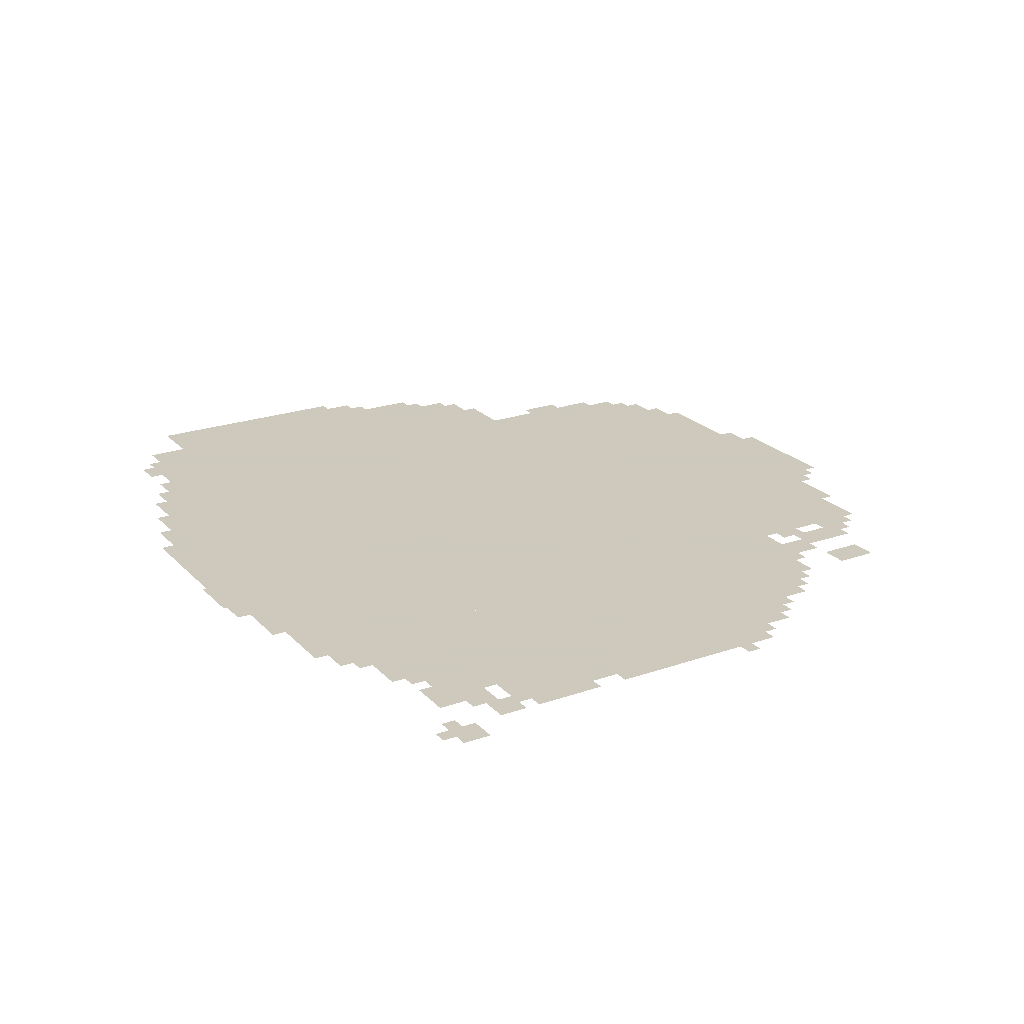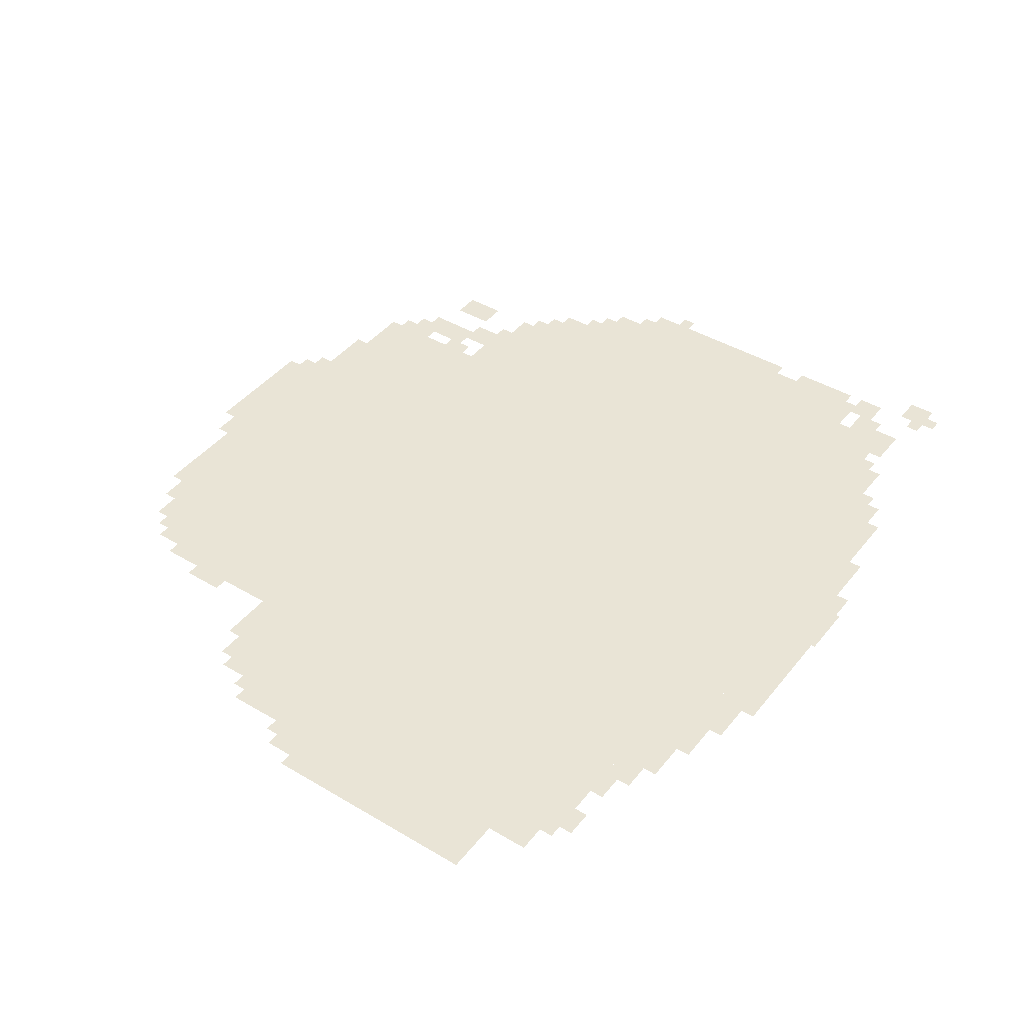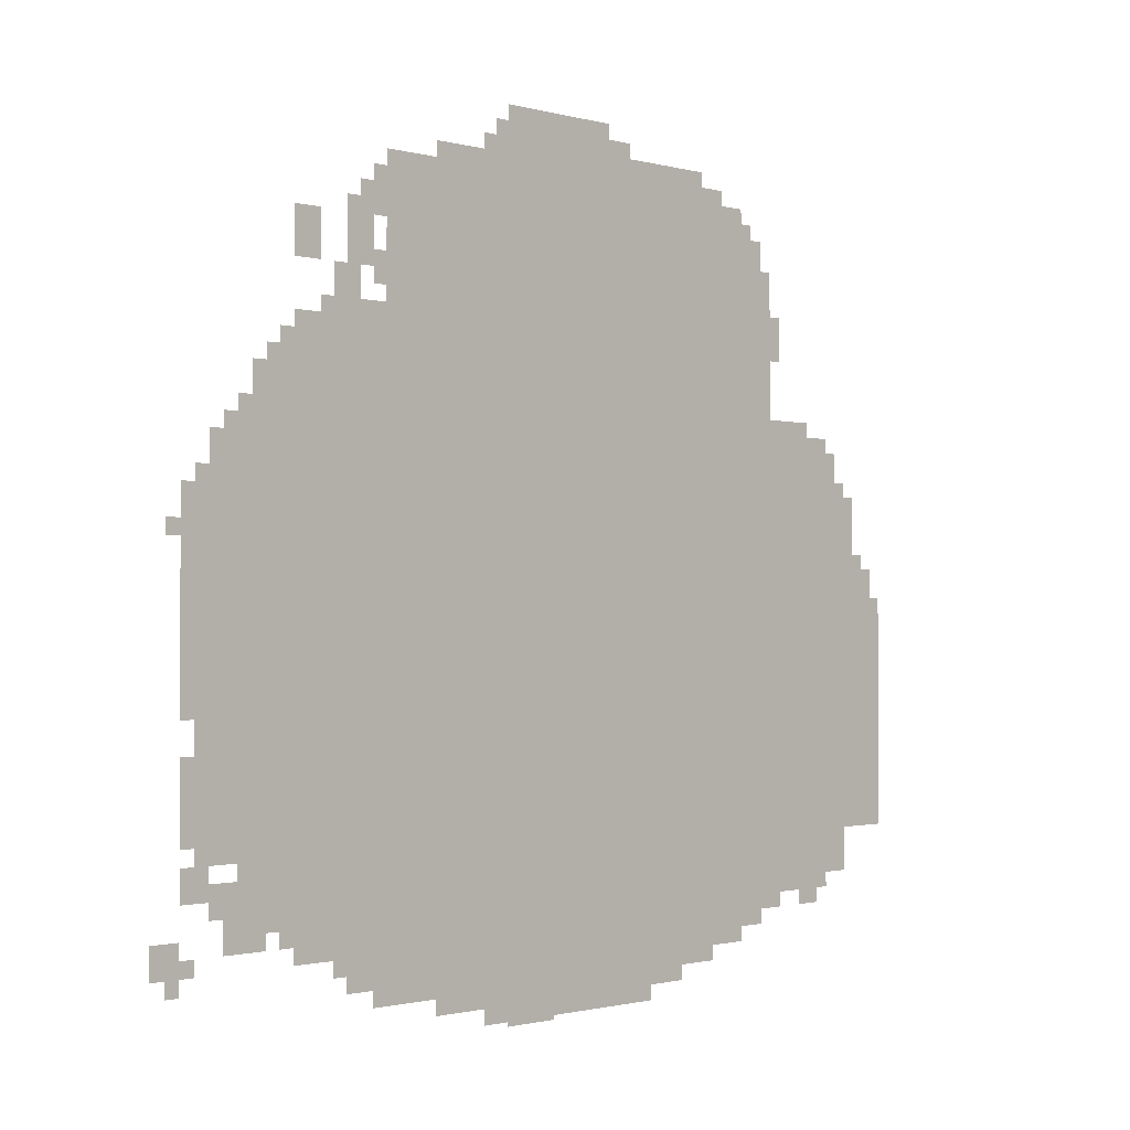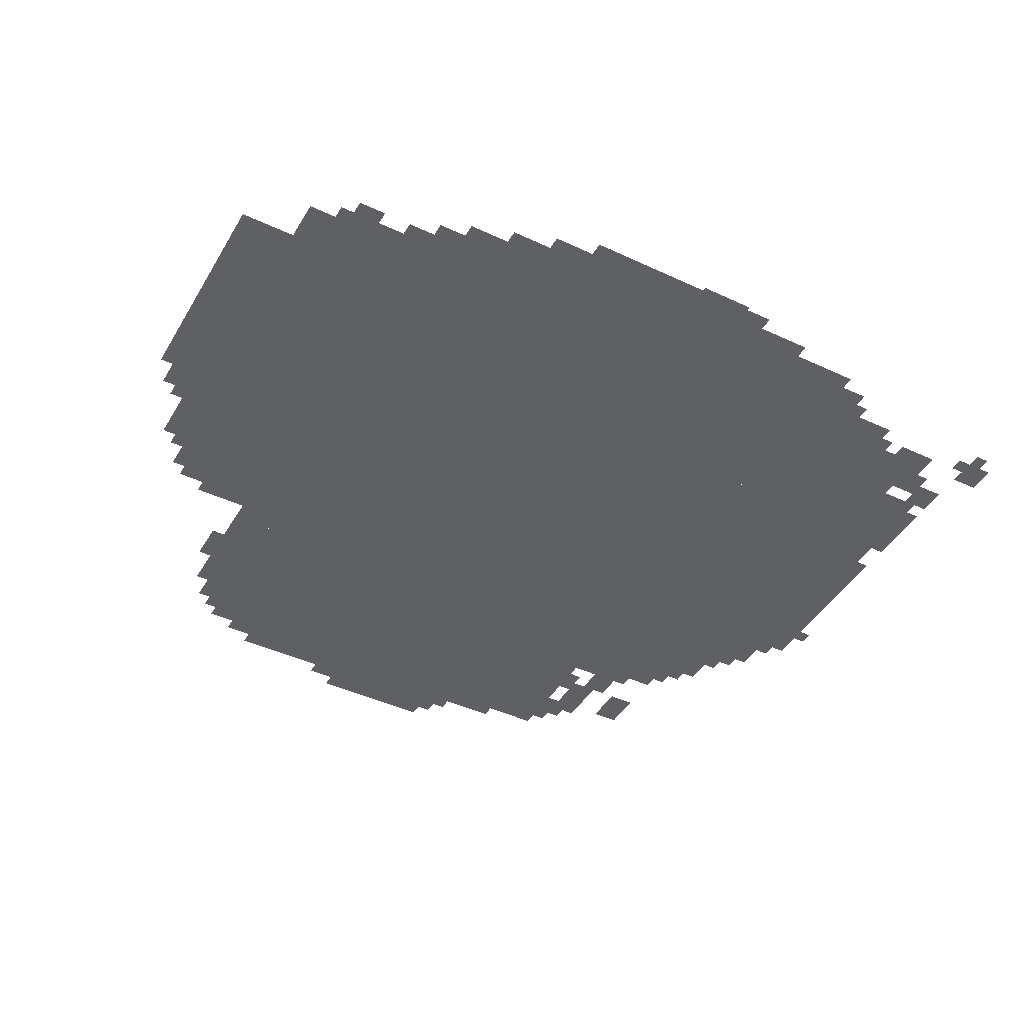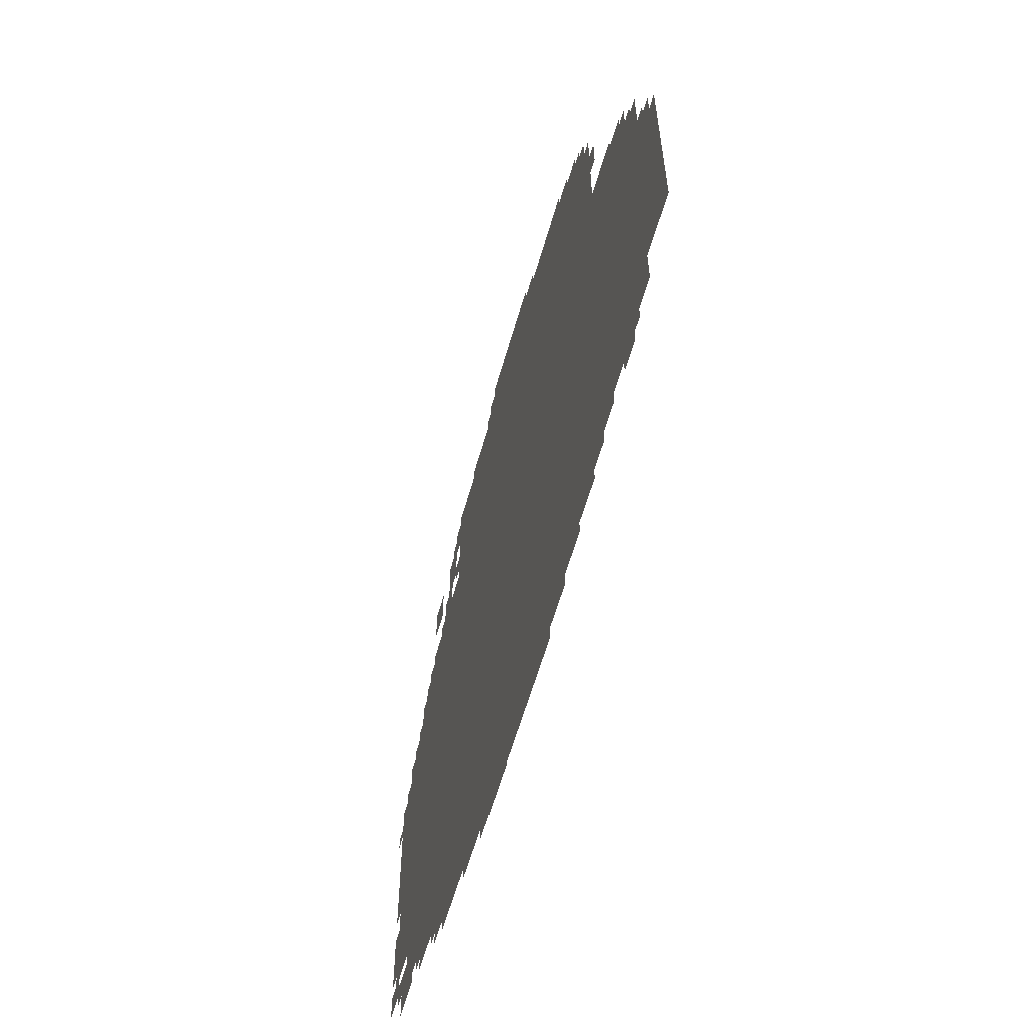
<metadata>
{"format":"obj","ext":"obj","renderer":"f3d","projection":"perspective","resolution":1024,"background":"white","views":[{"elev":22.6,"azim":59.0,"up":"+Z"},{"elev":42.7,"azim":-54.7,"up":"+Z"},{"elev":-1.2,"azim":134.0,"up":"+Y"},{"elev":-43.8,"azim":-28.8,"up":"+Z"},{"elev":-60.3,"azim":-105.9,"up":"+Y"}]}
</metadata>
<code>
g leiming_2-mesh
v -544 873 0
v -544 1673 0
v -1568 1673 0
v -1568 873 0
v -544 105 0
v -544 873 0
v -1568 873 0
v -1568 105 0
v -192 233 0
v -192 713 0
v -544 713 0
v -544 233 0
v -192 713 0
v -192 1193 0
v -544 1193 0
v -544 713 0
v -1568 649 0
v -1568 1097 0
v -1920 1097 0
v -1920 649 0
v -1568 233 0
v -1568 649 0
v -1920 649 0
v -1920 233 0
v -320 1193 0
v -320 1353 0
v -544 1353 0
v -544 1193 0
v -96 713 0
v -96 1065 0
v -192 1065 0
v -192 713 0
v -96 361 0
v -96 713 0
v -192 713 0
v -192 361 0
v -1920 329 0
v -1920 585 0
v -2047 585 0
v -2047 329 0
v -1920 585 0
v -1920 841 0
v -2047 841 0
v -2047 585 0
v -800 9 0
v -800 105 0
v -1056 105 0
v -1056 9 0
v -1568 1321 0
v -1568 1545 0
v -1664 1545 0
v -1664 1321 0
v -1568 1097 0
v -1568 1321 0
v -1664 1321 0
v -1664 1097 0
v -1056 9 0
v -1056 105 0
v -1280 105 0
v -1280 9 0
v -1120 1673 0
v -1120 1737 0
v -1440 1737 0
v -1440 1673 0
v -800 1673 0
v -800 1737 0
v -1120 1737 0
v -1120 1673 0
v -1664 1097 0
v -1664 1193 0
v -1856 1193 0
v -1856 1097 0
v -864 1737 0
v -864 1801 0
v -1024 1801 0
v -1024 1737 0
v -320 169 0
v -320 233 0
v -448 233 0
v -448 169 0
v -1024 1737 0
v -1024 1801 0
v -1152 1801 0
v -1152 1737 0
v -64 809 0
v -64 1033 0
v -96 1033 0
v -96 809 0
v -1280 41 0
v -1280 105 0
v -1376 105 0
v -1376 41 0
v -448 105 0
v -448 169 0
v -544 169 0
v -544 105 0
v -256 1193 0
v -256 1289 0
v -320 1289 0
v -320 1193 0
v -320 1449 0
v -320 1545 0
v -384 1545 0
v -384 1449 0
v -448 169 0
v -448 233 0
v -544 233 0
v -544 169 0
v -64 617 0
v -64 809 0
v -96 809 0
v -96 617 0
v -512 73 0
v -512 105 0
v -672 105 0
v -672 73 0
v -1568 201 0
v -1568 233 0
v -1728 233 0
v -1728 201 0
v -1568 1545 0
v -1568 1609 0
v -1632 1609 0
v -1632 1545 0
v -128 1065 0
v -128 1129 0
v -192 1129 0
v -192 1065 0
v 0 169 0
v 0 233 0
v -64 233 0
v -64 169 0
v -1568 137 0
v -1568 201 0
v -1632 201 0
v -1632 137 0
v -128 265 0
v -128 329 0
v -192 329 0
v -192 265 0
v -1952 841 0
v -1952 905 0
v -2016 905 0
v -2016 841 0
v -64 297 0
v -64 361 0
v -128 361 0
v -128 297 0
v -1728 201 0
v -1728 233 0
v -1856 233 0
v -1856 201 0
v -448 1449 0
v -448 1577 0
v -480 1577 0
v -480 1449 0
v -672 73 0
v -672 105 0
v -800 105 0
v -800 73 0
v -1920 937 0
v -1920 1065 0
v -1952 1065 0
v -1952 937 0
v -448 1353 0
v -448 1449 0
v -480 1449 0
v -480 1353 0
v -64 457 0
v -64 553 0
v -96 553 0
v -96 457 0
v -1920 841 0
v -1920 937 0
v -1952 937 0
v -1952 841 0
v -480 1513 0
v -480 1609 0
v -512 1609 0
v -512 1513 0
v -1760 169 0
v -1760 201 0
v -1824 201 0
v -1824 169 0
v -1632 169 0
v -1632 201 0
v -1696 201 0
v -1696 169 0
v -416 1385 0
v -416 1449 0
v -448 1449 0
v -448 1385 0
v -160 201 0
v -160 233 0
v -224 233 0
v -224 201 0
v -1664 1385 0
v -1664 1449 0
v -1696 1449 0
v -1696 1385 0
v -1376 73 0
v -1376 105 0
v -1440 105 0
v -1440 73 0
v -512 1417 0
v -512 1481 0
v -544 1481 0
v -544 1417 0
v -480 1353 0
v -480 1385 0
v -544 1385 0
v -544 1353 0
v -224 1193 0
v -224 1257 0
v -256 1257 0
v -256 1193 0
v -1856 1097 0
v -1856 1161 0
v -1888 1161 0
v -1888 1097 0
v -1152 1737 0
v -1152 1769 0
v -1216 1769 0
v -1216 1737 0
v -1440 1673 0
v -1440 1705 0
v -1504 1705 0
v -1504 1673 0
v -1664 1193 0
v -1664 1225 0
v -1728 1225 0
v -1728 1193 0
v -1728 1193 0
v -1728 1225 0
v -1792 1225 0
v -1792 1193 0
v -672 41 0
v -672 73 0
v -736 73 0
v -736 41 0
v -64 393 0
v -64 457 0
v -96 457 0
v -96 393 0
v -672 1673 0
v -672 1705 0
v -736 1705 0
v -736 1673 0
v -736 1673 0
v -736 1705 0
v -800 1705 0
v -800 1673 0
v -480 1449 0
v -480 1513 0
v -512 1513 0
v -512 1449 0
v -512 1577 0
v -512 1641 0
v -544 1641 0
v -544 1577 0
v -736 41 0
v -736 73 0
v -800 73 0
v -800 41 0
v -864 0 0
v -864 9 0
v -928 9 0
v -928 0 0
v -928 0 0
v -928 9 0
v -992 9 0
v -992 0 0
v -160 1129 0
v -160 1161 0
v -192 1161 0
v -192 1129 0
v -1952 905 0
v -1952 937 0
v -1984 937 0
v -1984 905 0
v -32 937 0
v -32 969 0
v -64 969 0
v -64 937 0
v -32 137 0
v -32 169 0
v -64 169 0
v -64 137 0
v -416 137 0
v -416 169 0
v -448 169 0
v -448 137 0
v -64 169 0
v -64 201 0
v -96 201 0
v -96 169 0
v -160 233 0
v -160 265 0
v -192 265 0
v -192 233 0
v -288 201 0
v -288 233 0
v -320 233 0
v -320 201 0
v -288 1289 0
v -288 1321 0
v -320 1321 0
v -320 1289 0
v -1664 1353 0
v -1664 1385 0
v -1696 1385 0
v -1696 1353 0
v -224 201 0
v -224 233 0
v -256 233 0
v -256 201 0
v -512 1545 0
v -512 1577 0
v -544 1577 0
v -544 1545 0
v -416 1353 0
v -416 1385 0
v -448 1385 0
v -448 1353 0
v -1568 1609 0
v -1568 1641 0
v -1600 1641 0
v -1600 1609 0
v -384 1353 0
v -384 1385 0
v -416 1385 0
v -416 1353 0
v -1440 73 0
v -1440 105 0
v -1472 105 0
v -1472 73 0
v -832 1737 0
v -832 1769 0
v -864 1769 0
v -864 1737 0
g leiming_2-mesh_0
f 3 2 1
f 1 4 3
f 7 6 5
f 5 8 7
f 11 10 9
f 9 12 11
f 15 14 13
f 13 16 15
f 19 18 17
f 17 20 19
f 23 22 21
f 21 24 23
f 27 26 25
f 25 28 27
f 31 30 29
f 29 32 31
f 35 34 33
f 33 36 35
f 39 38 37
f 37 40 39
f 43 42 41
f 41 44 43
f 47 46 45
f 45 48 47
f 51 50 49
f 49 52 51
f 55 54 53
f 53 56 55
f 59 58 57
f 57 60 59
f 63 62 61
f 61 64 63
f 67 66 65
f 65 68 67
f 71 70 69
f 69 72 71
f 75 74 73
f 73 76 75
f 79 78 77
f 77 80 79
f 83 82 81
f 81 84 83
f 87 86 85
f 85 88 87
f 91 90 89
f 89 92 91
f 95 94 93
f 93 96 95
f 99 98 97
f 97 100 99
f 103 102 101
f 101 104 103
f 107 106 105
f 105 108 107
f 111 110 109
f 109 112 111
f 115 114 113
f 113 116 115
f 119 118 117
f 117 120 119
f 123 122 121
f 121 124 123
f 127 126 125
f 125 128 127
f 131 130 129
f 129 132 131
f 135 134 133
f 133 136 135
f 139 138 137
f 137 140 139
f 143 142 141
f 141 144 143
f 147 146 145
f 145 148 147
f 151 150 149
f 149 152 151
f 155 154 153
f 153 156 155
f 159 158 157
f 157 160 159
f 163 162 161
f 161 164 163
f 167 166 165
f 165 168 167
f 171 170 169
f 169 172 171
f 175 174 173
f 173 176 175
f 179 178 177
f 177 180 179
f 183 182 181
f 181 184 183
f 187 186 185
f 185 188 187
f 191 190 189
f 189 192 191
f 195 194 193
f 193 196 195
f 199 198 197
f 197 200 199
f 203 202 201
f 201 204 203
f 207 206 205
f 205 208 207
f 211 210 209
f 209 212 211
f 215 214 213
f 213 216 215
f 219 218 217
f 217 220 219
f 223 222 221
f 221 224 223
f 227 226 225
f 225 228 227
f 231 230 229
f 229 232 231
f 235 234 233
f 233 236 235
f 239 238 237
f 237 240 239
f 243 242 241
f 241 244 243
f 247 246 245
f 245 248 247
f 251 250 249
f 249 252 251
f 255 254 253
f 253 256 255
f 259 258 257
f 257 260 259
f 263 262 261
f 261 264 263
f 267 266 265
f 265 268 267
f 271 270 269
f 269 272 271
f 275 274 273
f 273 276 275
f 279 278 277
f 277 280 279
f 283 282 281
f 281 284 283
f 287 286 285
f 285 288 287
f 291 290 289
f 289 292 291
f 295 294 293
f 293 296 295
f 299 298 297
f 297 300 299
f 303 302 301
f 301 304 303
f 307 306 305
f 305 308 307
f 311 310 309
f 309 312 311
f 315 314 313
f 313 316 315
f 319 318 317
f 317 320 319
f 323 322 321
f 321 324 323
f 327 326 325
f 325 328 327
f 331 330 329
f 329 332 331
f 335 334 333
f 333 336 335
f 339 338 337
f 337 340 339

</code>
